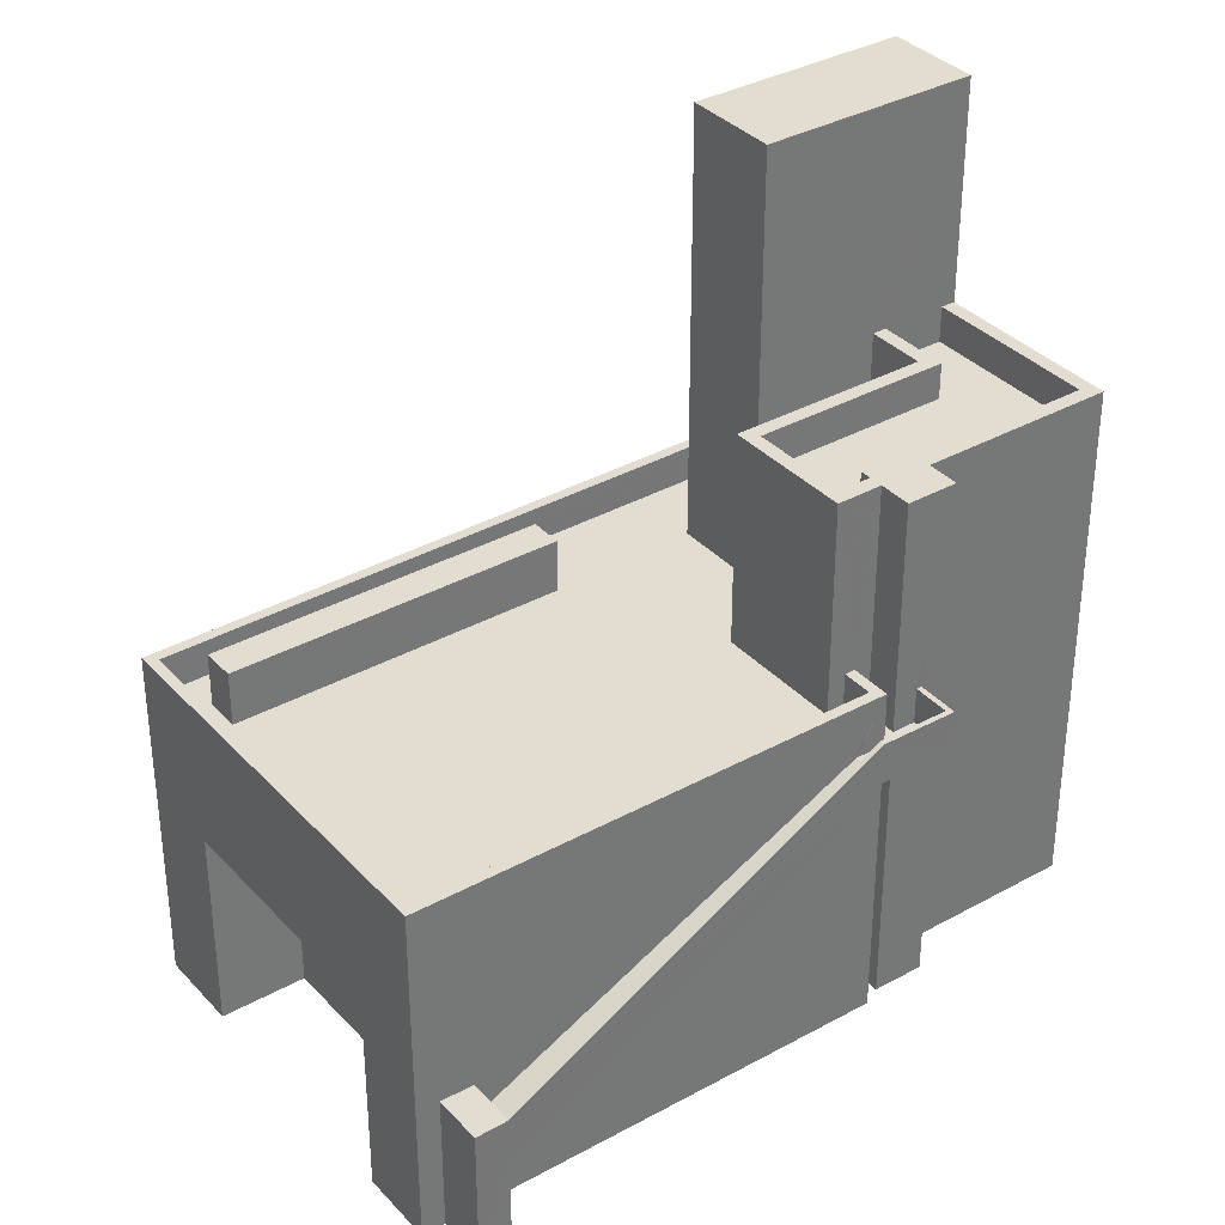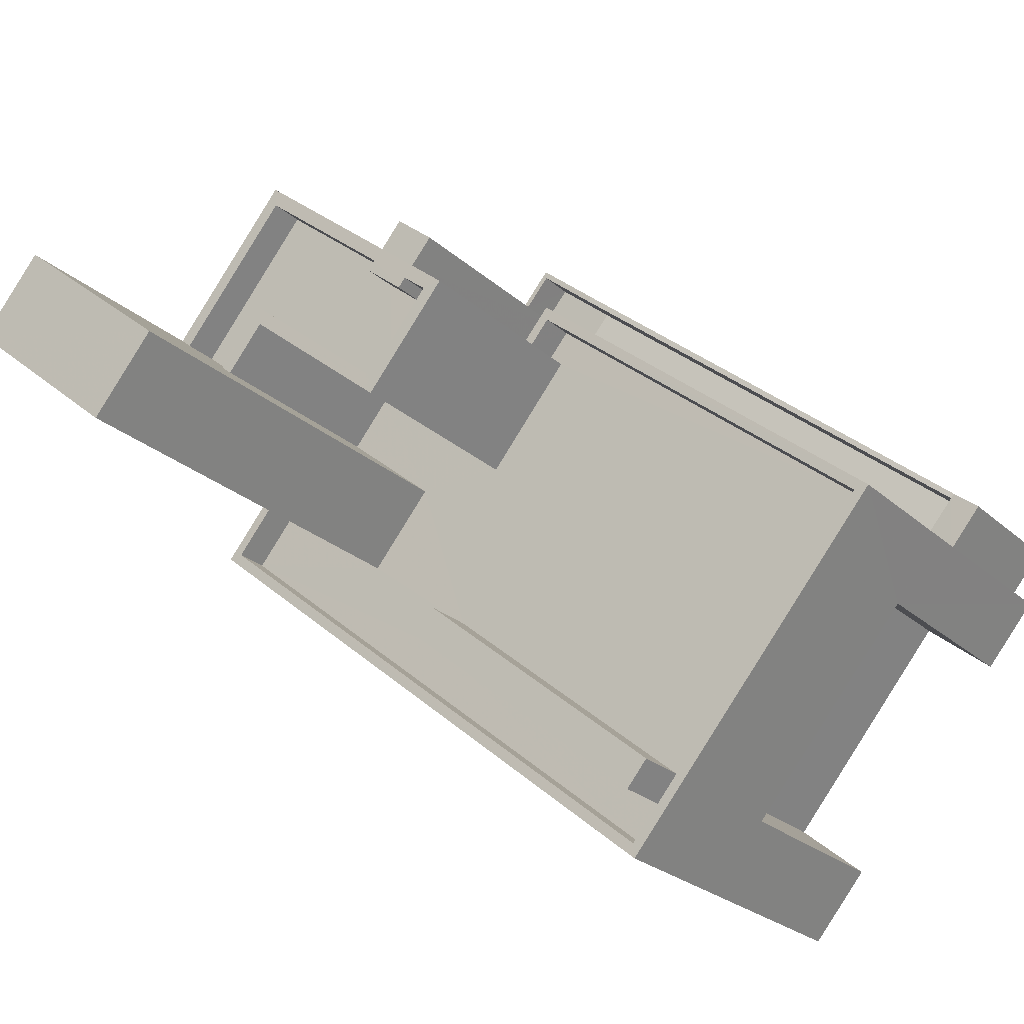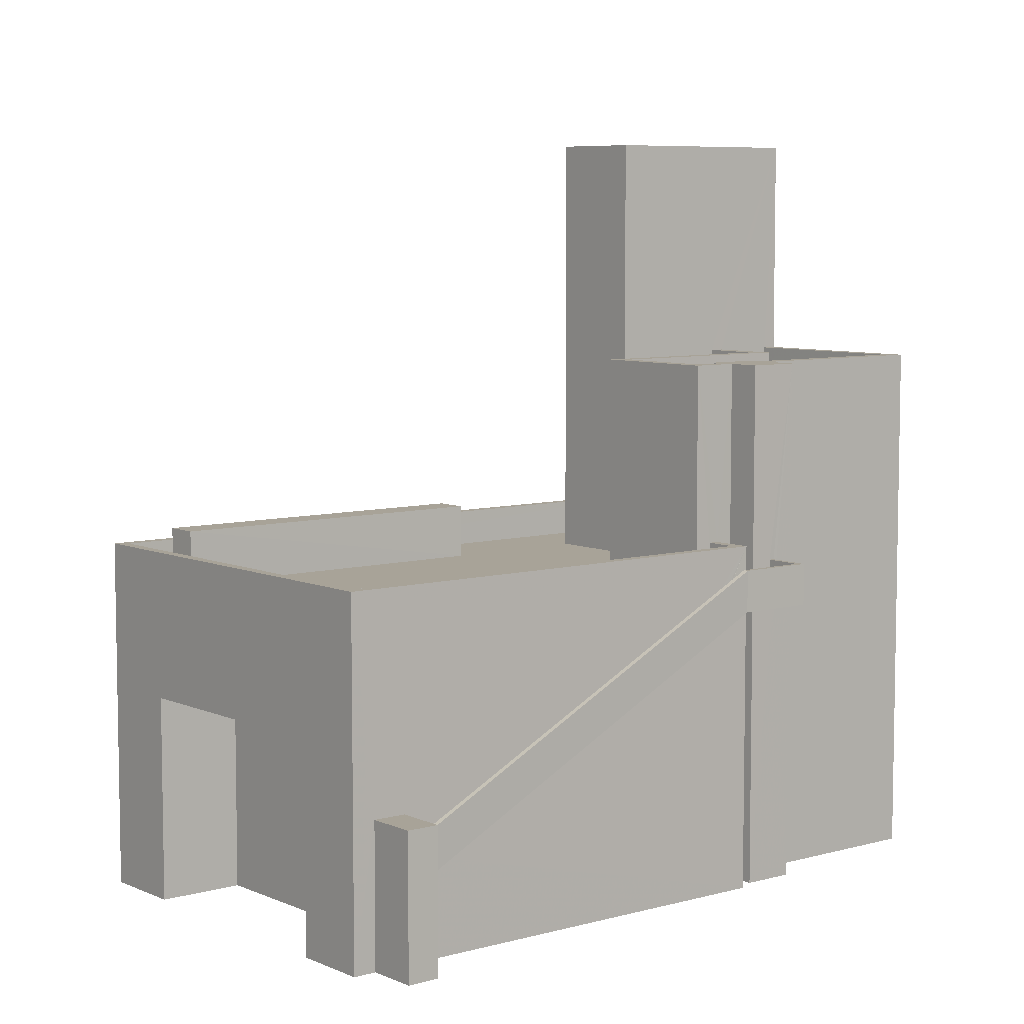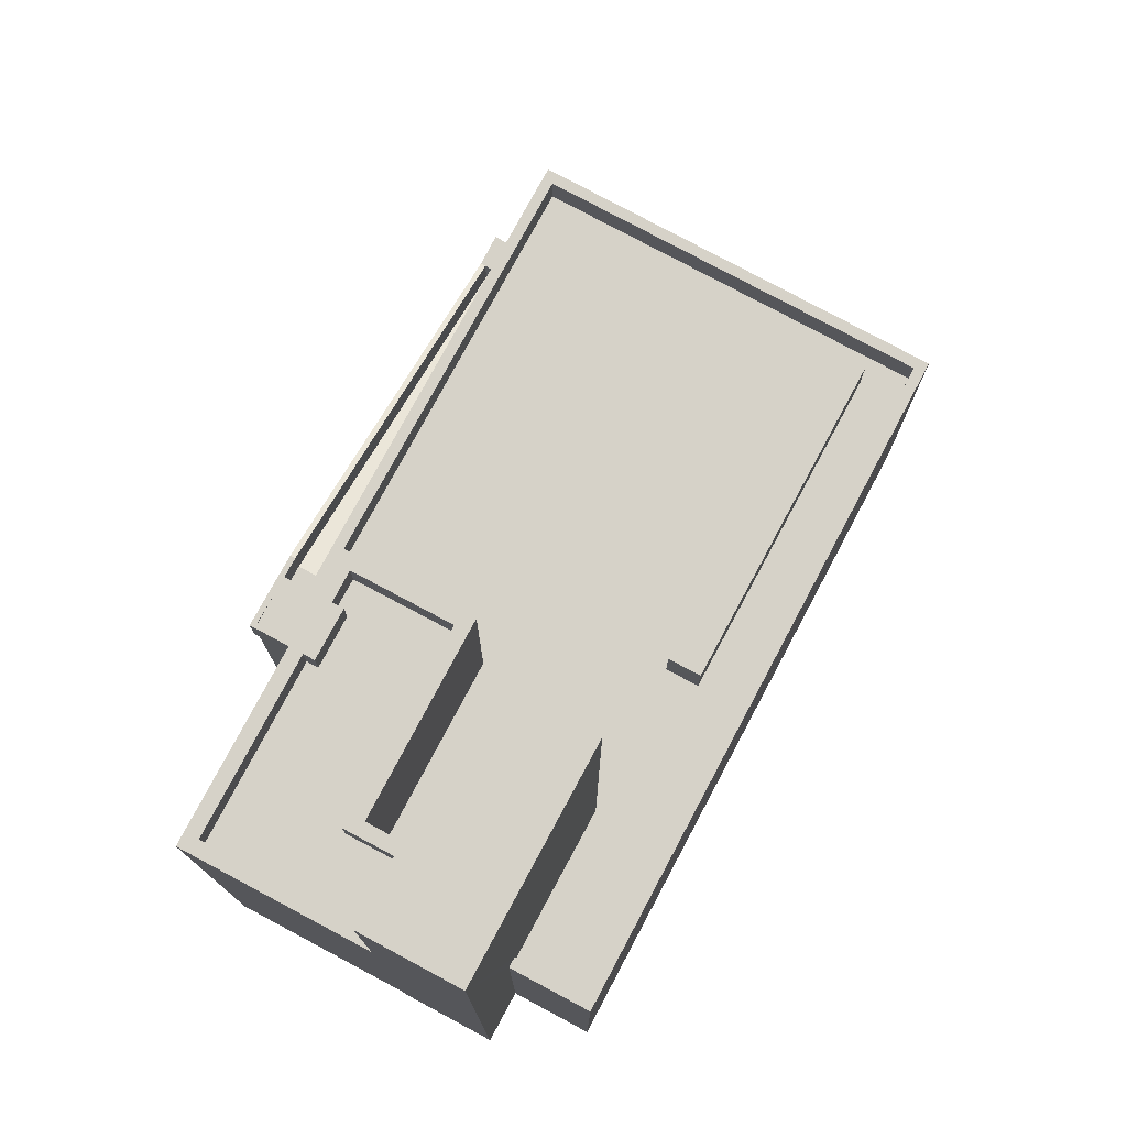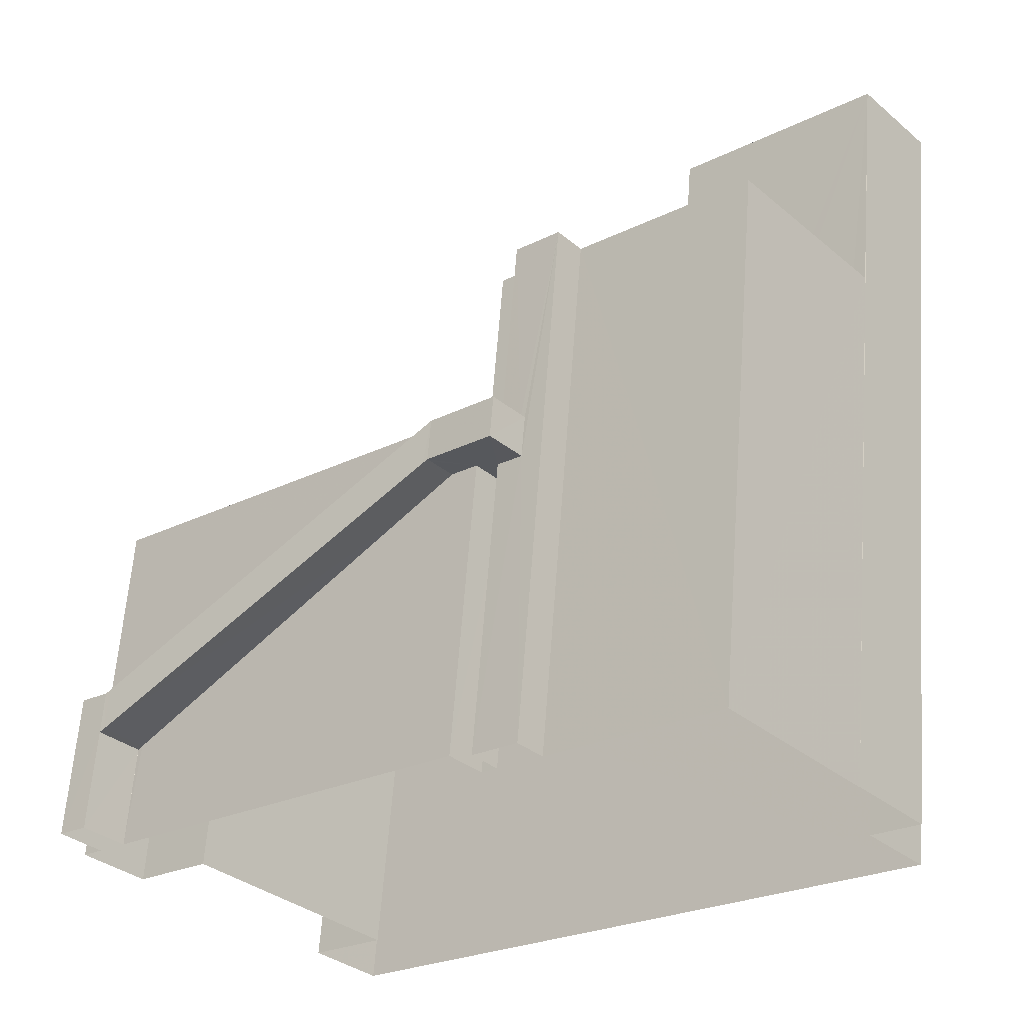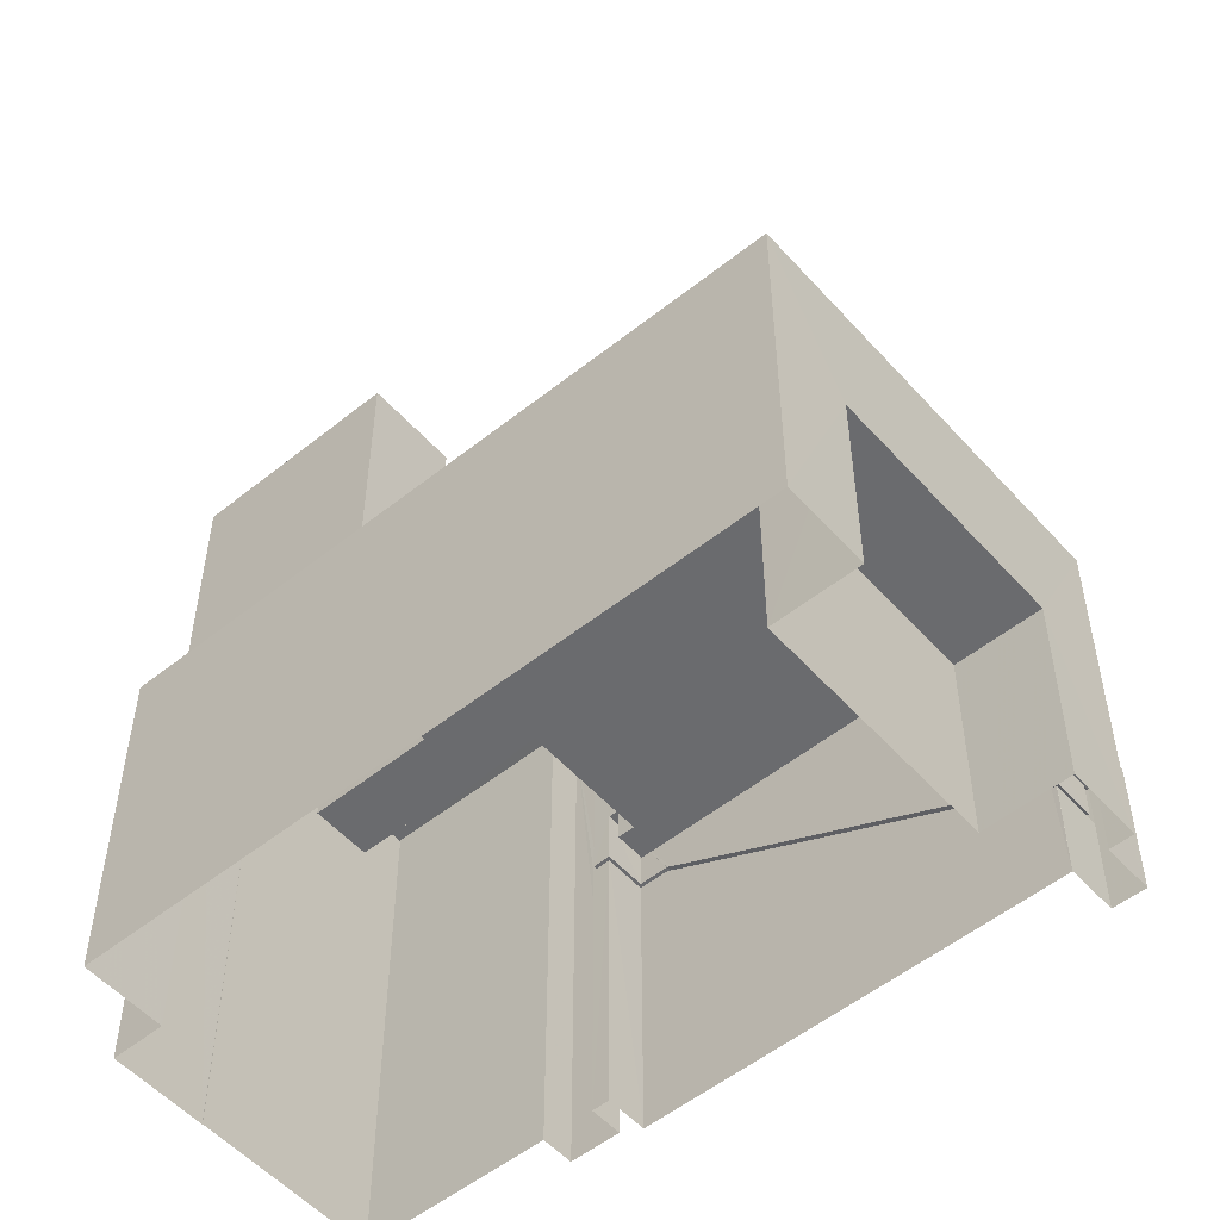
<metadata>
{"format":"obj","ext":"obj","renderer":"f3d","projection":"perspective","resolution":1024,"background":"white","views":[{"elev":35.3,"azim":103.4,"up":"+Z"},{"elev":-25.3,"azim":35.6,"up":"+Y"},{"elev":6.9,"azim":100.8,"up":"+Z"},{"elev":77.5,"azim":-102.2,"up":"+Z"},{"elev":61.6,"azim":-175.7,"up":"+Y"},{"elev":-53.4,"azim":0.2,"up":"+Z"}]}
</metadata>
<code>
v -5329 -3.682e+04 1.872
v -5328 -3.682e+04 1.872
v -5329 -3.682e+04 1.871
v -5339 -3.681e+04 1.874
v -5330 -3.682e+04 1.872
v -5332 -3.682e+04 1.871
v -5329 -3.682e+04 1.871
v -5330 -3.682e+04 1.871
v -5340 -3.681e+04 1.874
v -5341 -3.681e+04 1.874
v -5339 -3.681e+04 1.874
v -5340 -3.681e+04 1.874
v -5341 -3.681e+04 1.874
v -5349 -3.681e+04 1.875
v -5345 -3.681e+04 1.875
v -5336 -3.683e+04 1.87
v -5336 -3.683e+04 1.87
v -5335 -3.683e+04 1.87
v -5351 -3.682e+04 1.874
v -5349 -3.682e+04 1.874
v -5351 -3.681e+04 1.874
v -5349 -3.681e+04 1.875
v -5337 -3.681e+04 9.886
v -5338 -3.681e+04 9.959
v -5338 -3.681e+04 9.959
v -5337 -3.681e+04 9.172
v -5329 -3.682e+04 4.714
v -5338 -3.681e+04 9.886
v -5330 -3.682e+04 4.714
v -5330 -3.682e+04 4.643
v -5329 -3.682e+04 4.641
v -5330 -3.682e+04 4.641
v -5338 -3.681e+04 9.902
v -5338 -3.681e+04 9.959
v -5339 -3.681e+04 9.959
v -5339 -3.681e+04 9.959
v -5340 -3.681e+04 9.959
v -5340 -3.681e+04 9.959
v -5339 -3.681e+04 9.959
v -5340 -3.681e+04 9.959
v -5332 -3.682e+04 7.566
v -5335 -3.683e+04 7.565
v -5336 -3.683e+04 7.565
v -5330 -3.682e+04 7.566
v -5338 -3.681e+04 10.1
v -5338 -3.681e+04 10.04
v -5338 -3.681e+04 10.11
v -5338 -3.681e+04 10.11
v -5338 -3.681e+04 10.04
v -5338 -3.681e+04 9.749
v -5329 -3.682e+04 4.864
v -5330 -3.682e+04 4.791
v -5329 -3.682e+04 4.791
v -5330 -3.682e+04 4.864
v -5329 -3.682e+04 5.864
v -5338 -3.681e+04 11.04
v -5329 -3.682e+04 5.864
v -5338 -3.681e+04 11.11
v -5338 -3.681e+04 11.11
v -5329 -3.682e+04 5.791
v -5329 -3.682e+04 5.791
v -5339 -3.681e+04 10.11
v -5340 -3.681e+04 10.11
v -5339 -3.681e+04 10.11
v -5340 -3.681e+04 10.11
v -5339 -3.681e+04 10.11
v -5340 -3.681e+04 10.11
v -5339 -3.681e+04 11.11
v -5339 -3.681e+04 11.11
v -5340 -3.681e+04 11.11
v -5340 -3.681e+04 11.11
v -5328 -3.682e+04 5.791
v -5329 -3.682e+04 5.791
v -5330 -3.682e+04 5.791
v -5347 -3.681e+04 15.61
v -5346 -3.681e+04 15.61
v -5348 -3.681e+04 15.61
v -5345 -3.681e+04 15.61
v -5341 -3.681e+04 15.61
v -5342 -3.681e+04 15.61
v -5340 -3.681e+04 15.61
v -5341 -3.681e+04 15.61
v -5341 -3.682e+04 15.61
v -5340 -3.681e+04 15.61
v -5339 -3.681e+04 16.61
v -5341 -3.681e+04 16.61
v -5340 -3.681e+04 16.61
v -5340 -3.681e+04 16.61
v -5339 -3.681e+04 16.61
v -5341 -3.682e+04 16.61
v -5345 -3.681e+04 16.61
v -5341 -3.681e+04 16.61
v -5345 -3.681e+04 16.61
v -5349 -3.681e+04 16.61
v -5347 -3.681e+04 16.61
v -5347 -3.681e+04 16.61
v -5346 -3.681e+04 16.61
v -5341 -3.682e+04 16.61
v -5348 -3.681e+04 16.61
v -5346 -3.681e+04 16.61
v -5341 -3.681e+04 16.61
v -5341 -3.681e+04 16.61
v -5342 -3.681e+04 16.61
v -5340 -3.681e+04 16.61
v -5344 -3.682e+04 22.79
v -5351 -3.681e+04 22.79
v -5346 -3.682e+04 22.79
v -5349 -3.681e+04 22.79
v -5349 -3.682e+04 10.61
v -5351 -3.682e+04 10.61
v -5346 -3.682e+04 10.61
v -5344 -3.682e+04 10.61
v -5346 -3.681e+04 10.61
v -5347 -3.681e+04 10.61
v -5337 -3.683e+04 10.61
v -5343 -3.682e+04 10.61
v -5339 -3.681e+04 10.61
v -5339 -3.681e+04 10.61
v -5339 -3.681e+04 10.61
v -5330 -3.682e+04 10.61
v -5343 -3.682e+04 10.61
v -5341 -3.682e+04 10.61
v -5336 -3.683e+04 10.61
v -5335 -3.683e+04 10.61
v -5329 -3.682e+04 10.61
v -5336 -3.683e+04 10.61
v -5336 -3.683e+04 11.61
v -5329 -3.682e+04 11.61
v -5329 -3.682e+04 11.61
v -5339 -3.681e+04 11.61
v -5339 -3.681e+04 11.61
v -5351 -3.682e+04 11.61
v -5351 -3.682e+04 11.61
v -5349 -3.682e+04 11.61
v -5340 -3.681e+04 11.61
v -5349 -3.682e+04 11.61
v -5339 -3.681e+04 11.61
v -5336 -3.683e+04 11.61
v -5335 -3.683e+04 12.1
v -5343 -3.682e+04 12.1
v -5336 -3.683e+04 12.1
v -5343 -3.682e+04 12.1
f 1 2 3
f 4 5 6
f 1 3 5
f 3 7 8
f 9 10 11
f 12 4 6
f 9 13 10
f 13 14 15
f 16 17 18
f 19 17 16
f 12 20 9
f 21 22 14
f 6 5 8
f 19 20 17
f 20 21 14
f 6 17 12
f 5 3 8
f 9 20 13
f 20 14 13
f 17 20 12
f 23 24 25
f 26 23 27
f 26 28 23
f 26 27 29
f 30 29 27
f 30 27 31
f 32 30 31
f 28 24 23
f 28 33 24
f 33 34 24
f 35 25 24
f 24 34 35
f 35 36 25
f 37 38 39
f 37 39 35
f 39 40 36
f 35 39 36
f 41 42 43
f 41 44 42
f 45 46 47
f 48 45 47
f 45 49 46
f 46 50 51
f 46 49 50
f 52 53 54
f 54 53 51
f 50 54 51
f 55 56 57
f 58 59 56
f 55 58 56
f 55 57 60
f 61 55 60
f 48 47 62
f 63 62 64
f 65 63 64
f 62 47 66
f 64 66 67
f 64 62 66
f 59 58 68
f 58 69 68
f 68 70 71
f 68 69 70
f 72 60 73
f 73 60 74
f 61 60 72
f 75 76 77
f 77 76 78
f 79 78 80
f 81 82 83
f 80 76 83
f 84 82 81
f 82 80 83
f 78 76 80
f 85 86 87
f 88 89 87
f 90 89 88
f 91 92 93
f 87 86 92
f 94 91 93
f 95 96 97
f 97 90 98
f 99 91 94
f 95 97 100
f 101 92 91
f 102 101 103
f 97 98 100
f 90 88 98
f 102 104 101
f 88 87 104
f 87 92 104
f 104 92 101
f 105 106 107
f 105 108 106
f 109 110 111
f 112 113 114
f 110 115 116
f 117 118 119
f 120 119 118
f 111 121 112
f 112 122 113
f 116 115 123
f 120 118 122
f 121 124 120
f 111 116 121
f 110 116 111
f 122 112 121
f 120 122 121
f 124 125 120
f 124 126 125
f 115 126 123
f 126 124 123
f 127 128 129
f 130 128 131
f 132 127 133
f 134 132 133
f 135 130 131
f 136 134 133
f 137 130 135
f 138 127 129
f 133 127 138
f 129 128 130
f 139 140 141
f 139 142 140
f 56 59 47
f 46 56 47
f 46 51 57
f 53 60 51
f 46 57 56
f 51 60 57
f 25 58 23
f 23 55 27
f 55 61 27
f 58 55 23
f 61 31 27
f 58 25 36
f 69 58 36
f 70 69 36
f 40 70 36
f 71 66 68
f 71 67 66
f 66 59 68
f 66 47 59
f 73 3 2
f 72 73 2
f 32 1 5
f 32 31 1
f 1 31 2
f 31 61 72
f 2 31 72
f 53 52 74
f 60 53 74
f 37 9 38
f 37 12 9
f 63 65 135
f 65 87 135
f 117 137 118
f 118 137 89
f 135 87 89
f 137 135 89
f 94 93 15
f 14 94 15
f 92 13 15
f 93 92 15
f 96 113 97
f 96 114 113
f 118 90 122
f 118 89 90
f 113 122 90
f 97 113 90
f 101 91 78
f 79 101 78
f 84 81 88
f 104 84 88
f 98 88 81
f 83 98 81
f 76 98 83
f 76 100 98
f 95 100 76
f 75 95 76
f 99 78 91
f 99 77 78
f 109 111 136
f 20 134 21
f 111 107 136
f 21 134 106
f 136 107 106
f 134 136 106
f 106 108 22
f 21 106 22
f 14 22 94
f 114 96 112
f 96 105 112
f 22 108 94
f 108 105 96
f 77 95 75
f 94 108 99
f 95 77 99
f 95 108 96
f 99 108 95
f 107 111 112
f 105 107 112
f 20 19 132
f 134 20 132
f 8 7 44
f 7 128 44
f 18 42 16
f 42 128 127
f 44 128 42
f 16 42 127
f 19 127 132
f 19 16 127
f 37 4 12
f 37 35 4
f 29 30 5
f 35 34 33
f 30 32 5
f 35 33 28
f 26 29 4
f 35 28 26
f 35 26 4
f 29 5 4
f 7 3 73
f 7 73 128
f 50 131 128
f 48 62 131
f 50 49 131
f 74 54 50
f 49 45 131
f 52 54 74
f 45 48 131
f 73 74 128
f 74 50 128
f 62 63 135
f 131 62 135
f 119 120 130
f 120 125 129
f 130 120 129
f 138 125 126
f 138 129 125
f 133 138 115
f 133 115 110
f 138 126 115
f 109 133 110
f 109 136 133
f 137 117 119
f 130 137 119
f 116 141 140
f 116 123 141
f 121 116 140
f 142 121 140
f 139 124 121
f 142 139 121
f 141 124 139
f 141 123 124
f 43 6 41
f 43 17 6
f 44 41 6
f 8 44 6
f 42 18 17
f 43 42 17
f 10 92 86
f 10 13 92
f 11 10 40
f 39 11 40
f 71 85 64
f 40 10 86
f 67 71 64
f 85 71 86
f 40 86 70
f 86 71 70
f 38 11 39
f 38 9 11
f 80 102 103
f 80 82 102
f 79 80 103
f 101 79 103
f 84 102 82
f 84 104 102
f 87 64 85
f 87 65 64

</code>
